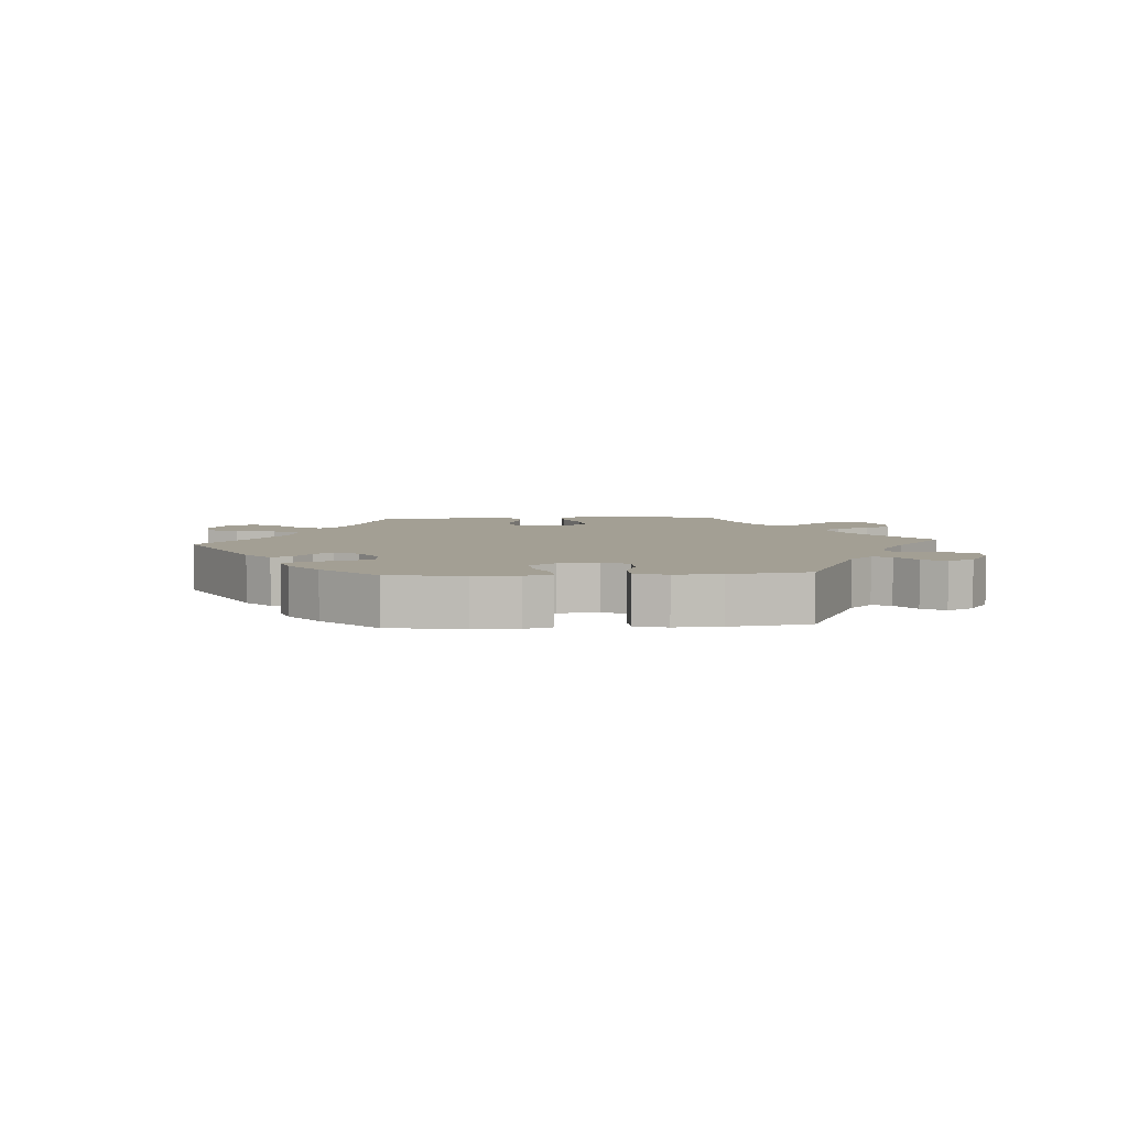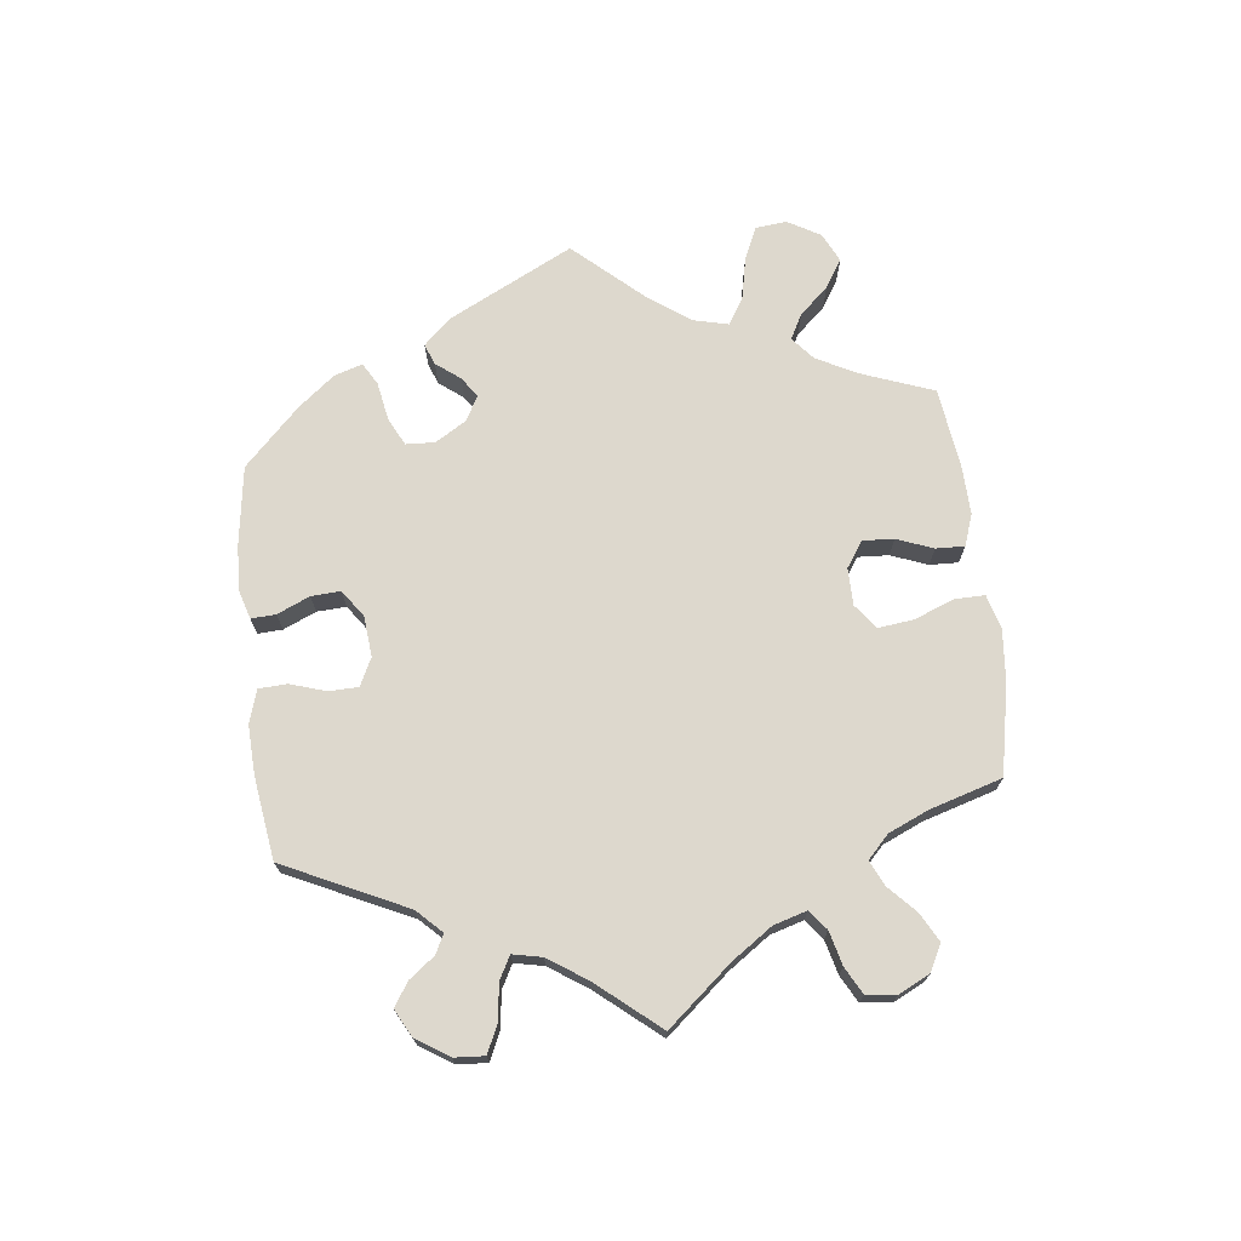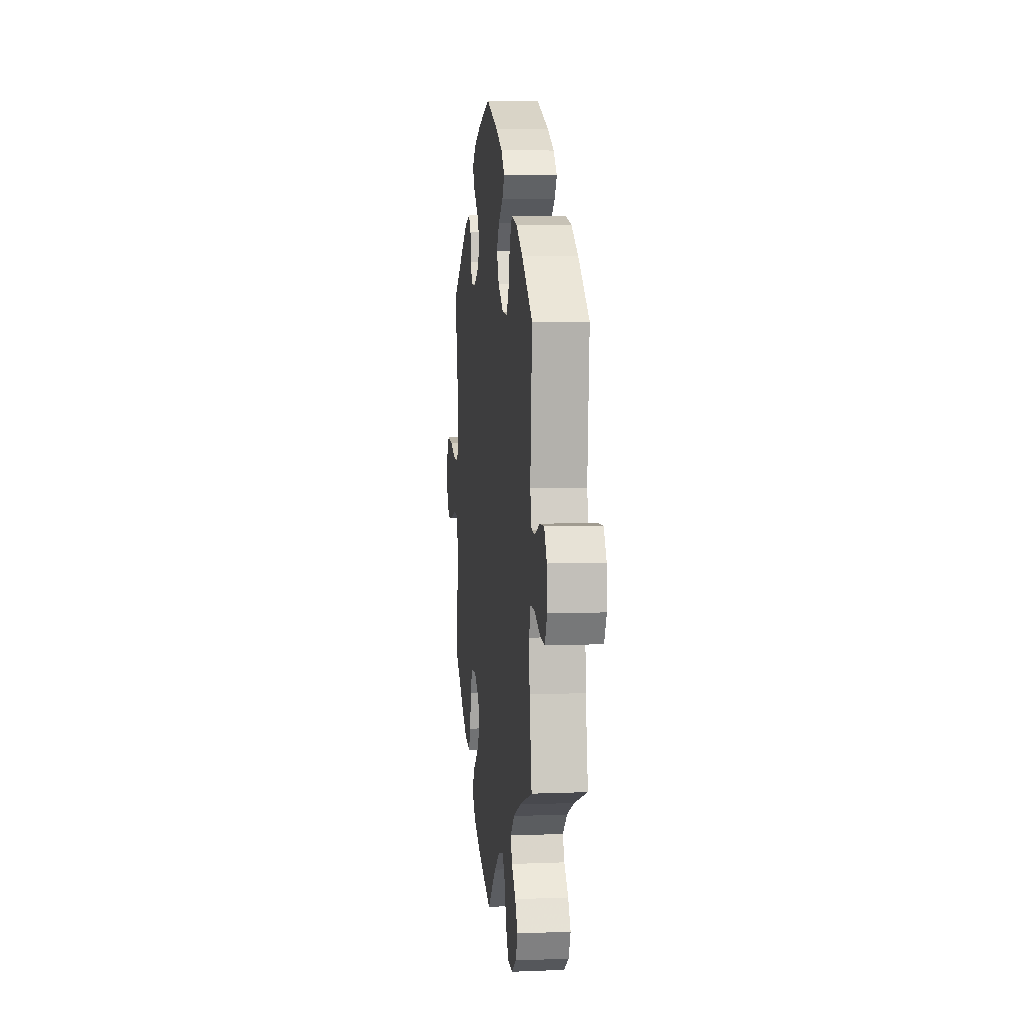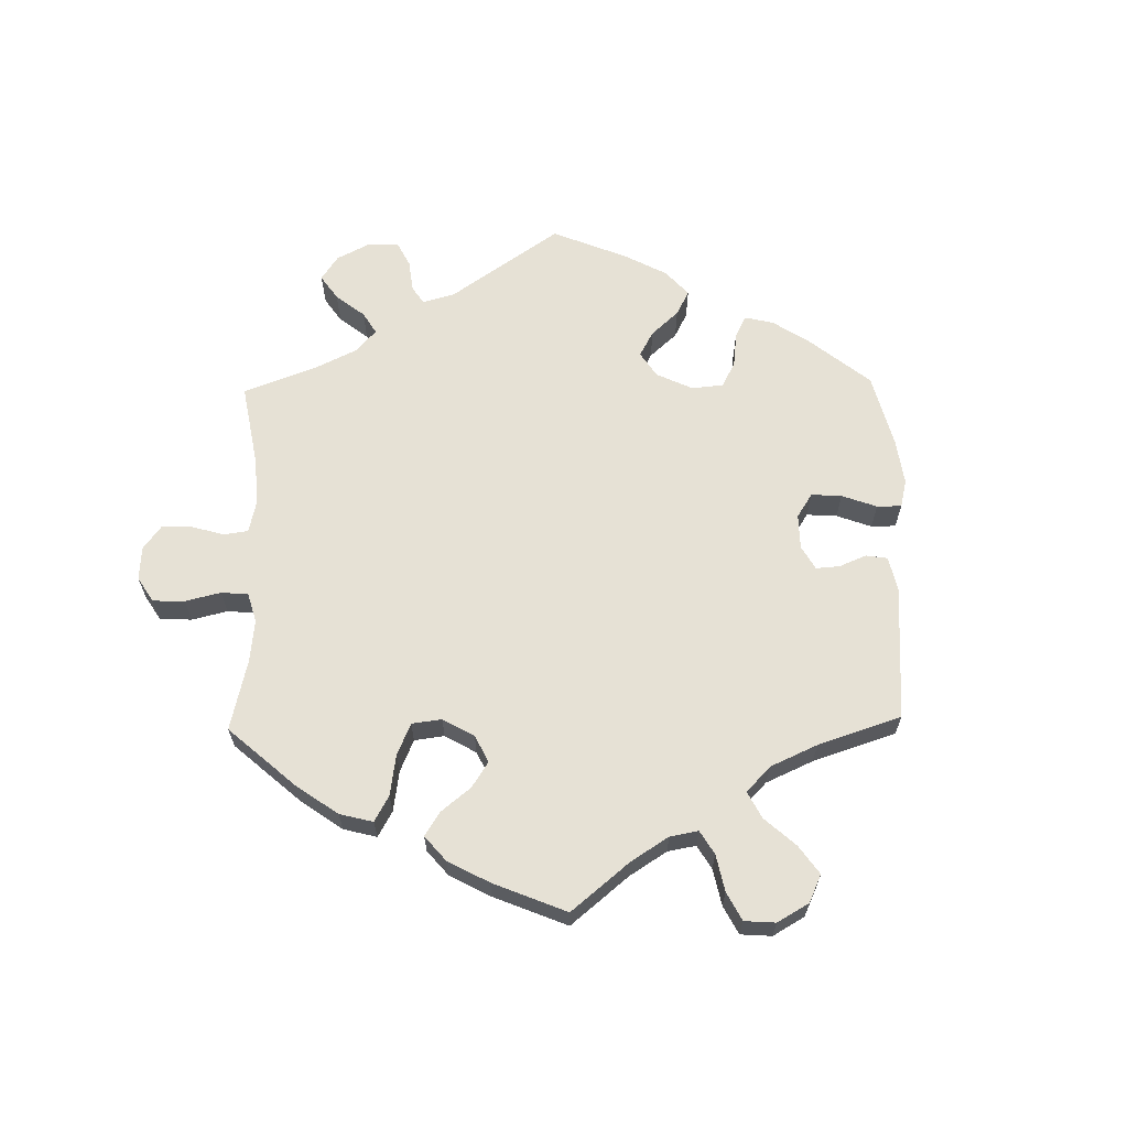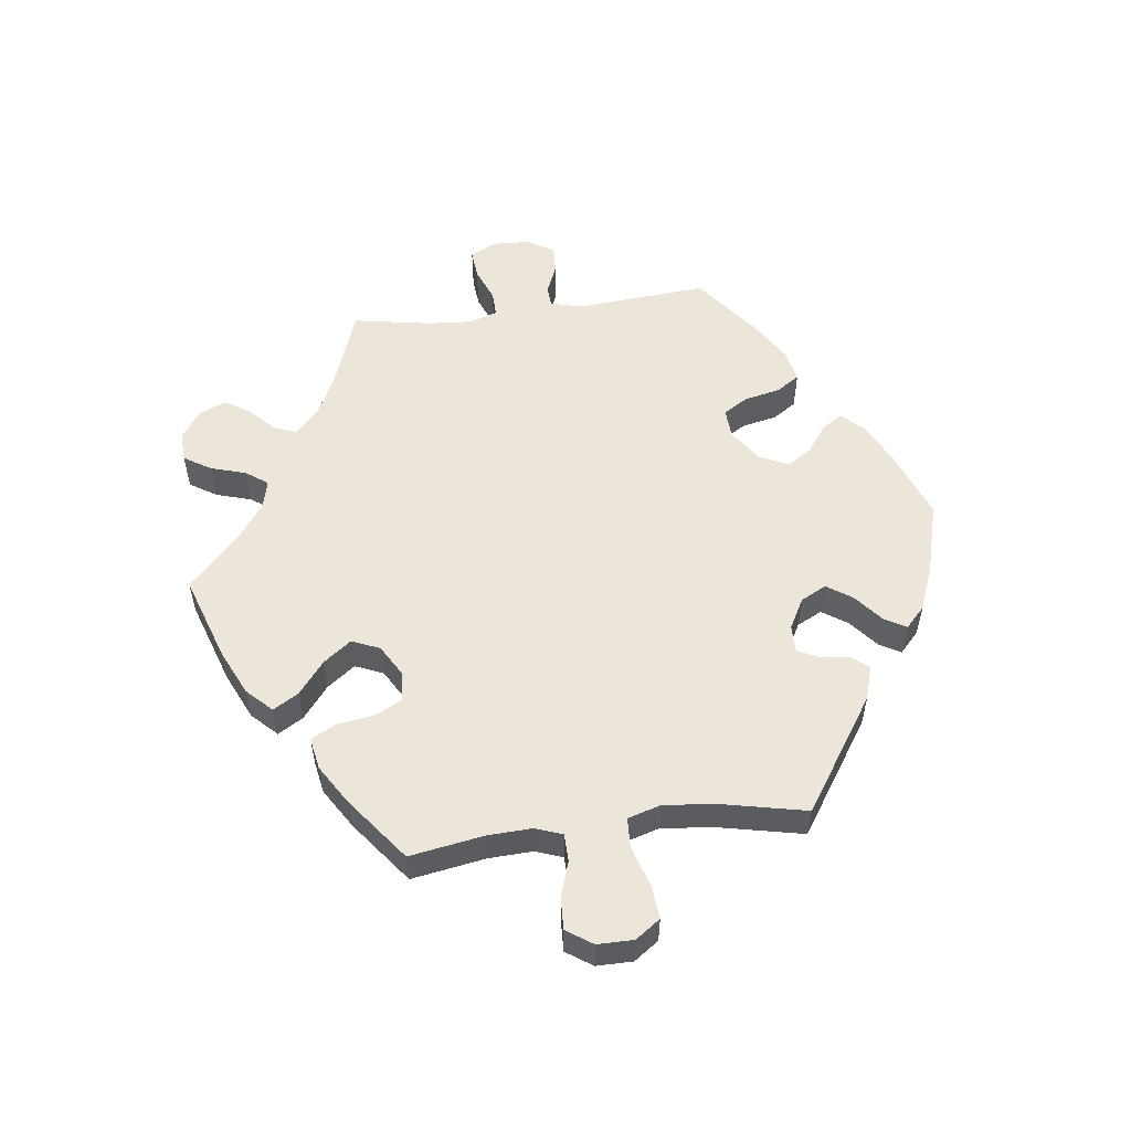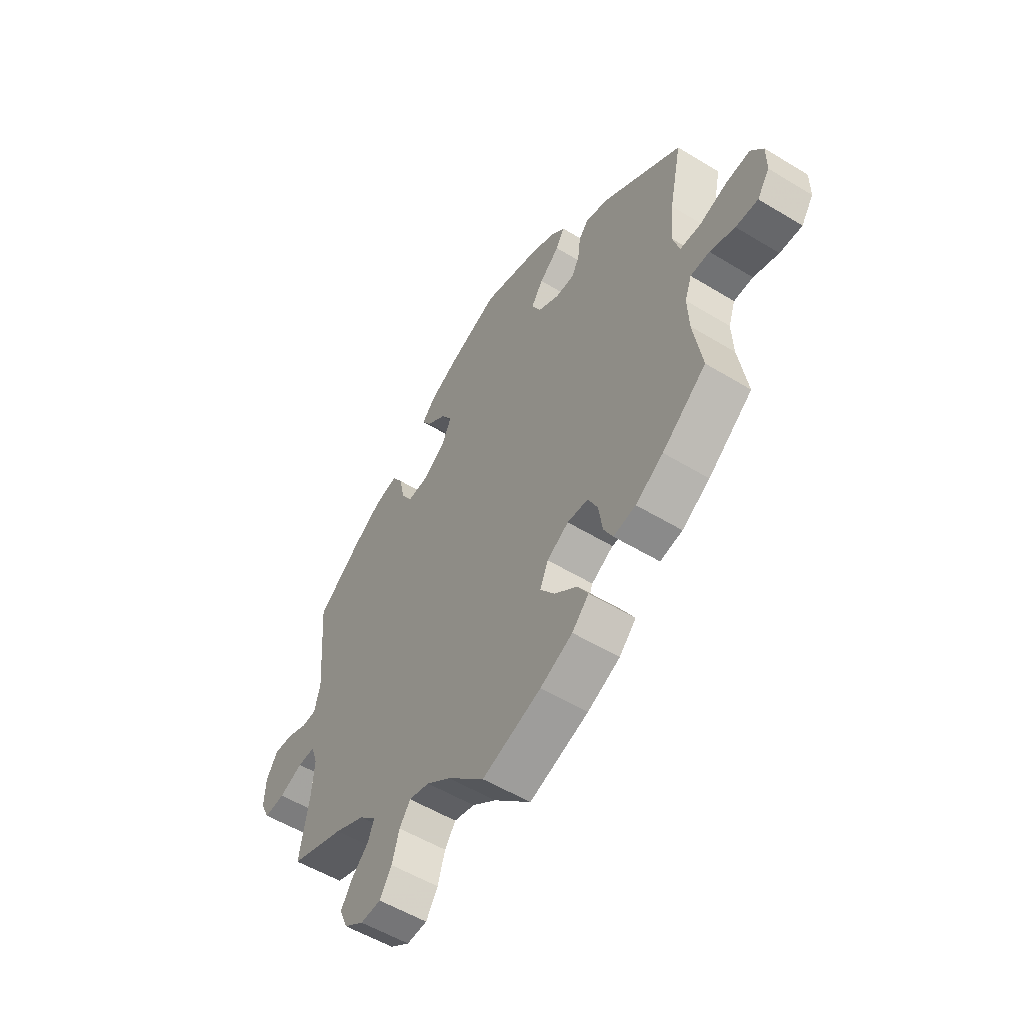
<metadata>
{"format":"obj","ext":"obj","renderer":"f3d","projection":"perspective","resolution":1024,"background":"white","views":[{"elev":5.4,"azim":25.6,"up":"+Y"},{"elev":72.1,"azim":113.2,"up":"+Y"},{"elev":6.9,"azim":83.4,"up":"+Z"},{"elev":64.7,"azim":-121.2,"up":"+Y"},{"elev":55.1,"azim":-97.2,"up":"+Y"},{"elev":-54.3,"azim":-122.9,"up":"+Z"}]}
</metadata>
<code>
v -0.482 0.07 -0.175
v -0.479 0.07 -0.107
v -0.494 0.07 -0.065
v -0.536 0.07 -0.064
v -0.591 0.07 -0.082
v -0.64 0.07 -0.084
v -0.667 0.07 -0.044
v -0.667 0.07 0.012
v -0.64 0.07 0.05
v -0.587 0.07 0.045
v -0.526 0.07 0.025
v -0.48 0.07 0.027
v -0.465 0.07 0.078
v -0.473 0.07 0.157
v -0.501 0.07 0.289
v -0.327 0.07 0.405
v -0.275 0.07 0.421
v -0.254 0.07 0.395
v -0.248 0.07 0.35
v -0.232 0.07 0.317
v -0.19 0.07 0.317
v -0.143 0.07 0.343
v -0.123 0.07 0.382
v -0.149 0.07 0.421
v -0.193 0.07 0.458
v -0.212 0.07 0.491
v -0.18 0.07 0.521
v -0.115 0.07 0.547
v -0.001 0.07 0.578
v 0.109 0.07 0.535
v 0.17 0.07 0.504
v 0.201 0.07 0.471
v 0.181 0.07 0.44
v 0.138 0.07 0.408
v 0.114 0.07 0.371
v 0.135 0.07 0.326
v 0.185 0.07 0.291
v 0.231 0.07 0.288
v 0.254 0.07 0.326
v 0.266 0.07 0.381
v 0.289 0.07 0.417
v 0.34 0.07 0.406
v 0.402 0.07 0.367
v 0.501 0.07 0.29
v 0.485 0.07 0.087
v 0.498 0.07 0.038
v 0.53 0.07 0.036
v 0.575 0.07 0.055
v 0.617 0.07 0.057
v 0.642 0.07 0.017
v 0.645 0.07 -0.041
v 0.625 0.07 -0.082
v 0.58 0.07 -0.078
v 0.528 0.07 -0.057
v 0.489 0.07 -0.056
v 0.475 0.07 -0.099
v 0.48 0.07 -0.169
v 0.501 0.07 -0.289
v 0.382 0.07 -0.332
v 0.315 0.07 -0.364
v 0.277 0.07 -0.4
v 0.291 0.07 -0.435
v 0.329 0.07 -0.472
v 0.353 0.07 -0.511
v 0.335 0.07 -0.553
v 0.292 0.07 -0.582
v 0.247 0.07 -0.58
v 0.221 0.07 -0.538
v 0.205 0.07 -0.484
v 0.181 0.07 -0.45
v 0.136 0.07 -0.461
v 0.083 0.07 -0.5
v 0.001 0.07 -0.578
v -0.129 0.07 -0.534
v -0.2 0.07 -0.501
v -0.237 0.07 -0.463
v -0.214 0.07 -0.424
v -0.164 0.07 -0.384
v -0.132 0.07 -0.341
v -0.15 0.07 -0.298
v -0.198 0.07 -0.27
v -0.244 0.07 -0.273
v -0.265 0.07 -0.315
v -0.274 0.07 -0.373
v -0.294 0.07 -0.411
v -0.343 0.07 -0.402
v -0.404 0.07 -0.364
v -0.501 0.07 -0.289
v -0.482 0 -0.175
v -0.479 0 -0.107
v -0.494 0 -0.065
v -0.536 0 -0.064
v -0.591 0 -0.082
v -0.64 0 -0.084
v -0.667 0 -0.044
v -0.667 0 0.012
v -0.64 0 0.05
v -0.587 0 0.045
v -0.526 0 0.025
v -0.48 0 0.027
v -0.465 0 0.078
v -0.473 0 0.157
v -0.501 0 0.289
v -0.327 0 0.405
v -0.275 0 0.421
v -0.254 0 0.395
v -0.248 0 0.35
v -0.232 0 0.317
v -0.19 0 0.317
v -0.143 0 0.343
v -0.123 0 0.382
v -0.149 0 0.421
v -0.193 0 0.458
v -0.212 0 0.491
v -0.18 0 0.521
v -0.115 0 0.547
v -0.001 0 0.578
v 0.109 0 0.535
v 0.17 0 0.504
v 0.201 0 0.471
v 0.181 0 0.44
v 0.138 0 0.408
v 0.114 0 0.371
v 0.135 0 0.326
v 0.185 0 0.291
v 0.231 0 0.288
v 0.254 0 0.326
v 0.266 0 0.381
v 0.289 0 0.417
v 0.34 0 0.406
v 0.402 0 0.367
v 0.501 0 0.29
v 0.485 0 0.087
v 0.498 0 0.038
v 0.53 0 0.036
v 0.575 0 0.055
v 0.617 0 0.057
v 0.642 0 0.017
v 0.645 0 -0.041
v 0.625 0 -0.082
v 0.58 0 -0.078
v 0.528 0 -0.057
v 0.489 0 -0.056
v 0.475 0 -0.099
v 0.48 0 -0.169
v 0.501 0 -0.289
v 0.382 0 -0.332
v 0.315 0 -0.364
v 0.277 0 -0.4
v 0.291 0 -0.435
v 0.329 0 -0.472
v 0.353 0 -0.511
v 0.335 0 -0.553
v 0.292 0 -0.582
v 0.247 0 -0.58
v 0.221 0 -0.538
v 0.205 0 -0.484
v 0.181 0 -0.45
v 0.136 0 -0.461
v 0.083 0 -0.5
v 0.001 0 -0.578
v -0.129 0 -0.534
v -0.2 0 -0.501
v -0.237 0 -0.463
v -0.214 0 -0.424
v -0.164 0 -0.384
v -0.132 0 -0.341
v -0.15 0 -0.298
v -0.198 0 -0.27
v -0.244 0 -0.273
v -0.265 0 -0.315
v -0.274 0 -0.373
v -0.294 0 -0.411
v -0.343 0 -0.402
v -0.404 0 -0.364
v -0.501 0 -0.289
f 87 88 1
f 86 87 1 2
f 83 84 85 86
f 82 83 86 2
f 81 82 2 3
f 80 81 3
f 75 76 77 78
f 75 78 79
f 72 73 74 75
f 71 72 75 79
f 70 71 79 80
f 66 67 68 69
f 66 69 70
f 65 66 70
f 62 63 64 65
f 61 62 65 70
f 60 61 70 80
f 57 58 59
f 56 57 59 60
f 55 56 60 80
f 51 52 53 54
f 51 54 55
f 50 51 55
f 47 48 49 50
f 46 47 50 55
f 45 46 55 80
f 39 40 41 42
f 38 39 42 43
f 31 32 33 34
f 31 34 35
f 30 31 35
f 29 30 35
f 28 29 35 36
f 24 25 26 27
f 23 24 27 28
f 16 17 18 19
f 14 15 16 19
f 13 14 19 20
f 12 13 20 21
f 8 9 10 11
f 8 11 12
f 7 8 12
f 4 5 6 7
f 3 4 7 12
f 38 43 44 45
f 37 38 45 80
f 36 37 80 3
f 23 28 36
f 22 23 36
f 21 22 36
f 3 12 21 36
f 89 176 175
f 90 89 175 174
f 174 173 172 171
f 90 174 171 170
f 91 90 170 169
f 91 169 168
f 166 165 164 163
f 167 166 163
f 163 162 161 160
f 167 163 160 159
f 168 167 159 158
f 157 156 155 154
f 158 157 154
f 158 154 153
f 153 152 151 150
f 158 153 150 149
f 168 158 149 148
f 147 146 145
f 148 147 145 144
f 168 148 144 143
f 142 141 140 139
f 143 142 139
f 143 139 138
f 138 137 136 135
f 143 138 135 134
f 168 143 134 133
f 130 129 128 127
f 131 130 127 126
f 122 121 120 119
f 123 122 119
f 123 119 118
f 123 118 117
f 124 123 117 116
f 115 114 113 112
f 116 115 112 111
f 107 106 105 104
f 107 104 103 102
f 108 107 102 101
f 109 108 101 100
f 99 98 97 96
f 100 99 96
f 100 96 95
f 95 94 93 92
f 100 95 92 91
f 133 132 131 126
f 168 133 126 125
f 91 168 125 124
f 124 116 111
f 124 111 110
f 124 110 109
f 124 109 100 91
f 1 89 90 2
f 2 90 91 3
f 3 91 92 4
f 4 92 93 5
f 5 93 94 6
f 6 94 95 7
f 7 95 96 8
f 8 96 97 9
f 9 97 98 10
f 10 98 99 11
f 11 99 100 12
f 12 100 101 13
f 13 101 102 14
f 14 102 103 15
f 15 103 104 16
f 16 104 105 17
f 17 105 106 18
f 18 106 107 19
f 19 107 108 20
f 20 108 109 21
f 21 109 110 22
f 22 110 111 23
f 23 111 112 24
f 24 112 113 25
f 25 113 114 26
f 26 114 115 27
f 27 115 116 28
f 28 116 117 29
f 29 117 118 30
f 30 118 119 31
f 31 119 120 32
f 32 120 121 33
f 33 121 122 34
f 34 122 123 35
f 35 123 124 36
f 36 124 125 37
f 37 125 126 38
f 38 126 127 39
f 39 127 128 40
f 40 128 129 41
f 41 129 130 42
f 42 130 131 43
f 43 131 132 44
f 44 132 133 45
f 45 133 134 46
f 46 134 135 47
f 47 135 136 48
f 48 136 137 49
f 49 137 138 50
f 50 138 139 51
f 51 139 140 52
f 52 140 141 53
f 53 141 142 54
f 54 142 143 55
f 55 143 144 56
f 56 144 145 57
f 57 145 146 58
f 58 146 147 59
f 59 147 148 60
f 60 148 149 61
f 61 149 150 62
f 62 150 151 63
f 63 151 152 64
f 64 152 153 65
f 65 153 154 66
f 66 154 155 67
f 67 155 156 68
f 68 156 157 69
f 69 157 158 70
f 70 158 159 71
f 71 159 160 72
f 72 160 161 73
f 73 161 162 74
f 74 162 163 75
f 75 163 164 76
f 76 164 165 77
f 77 165 166 78
f 78 166 167 79
f 79 167 168 80
f 80 168 169 81
f 81 169 170 82
f 82 170 171 83
f 83 171 172 84
f 84 172 173 85
f 85 173 174 86
f 86 174 175 87
f 87 175 176 88
f 88 176 89 1

</code>
